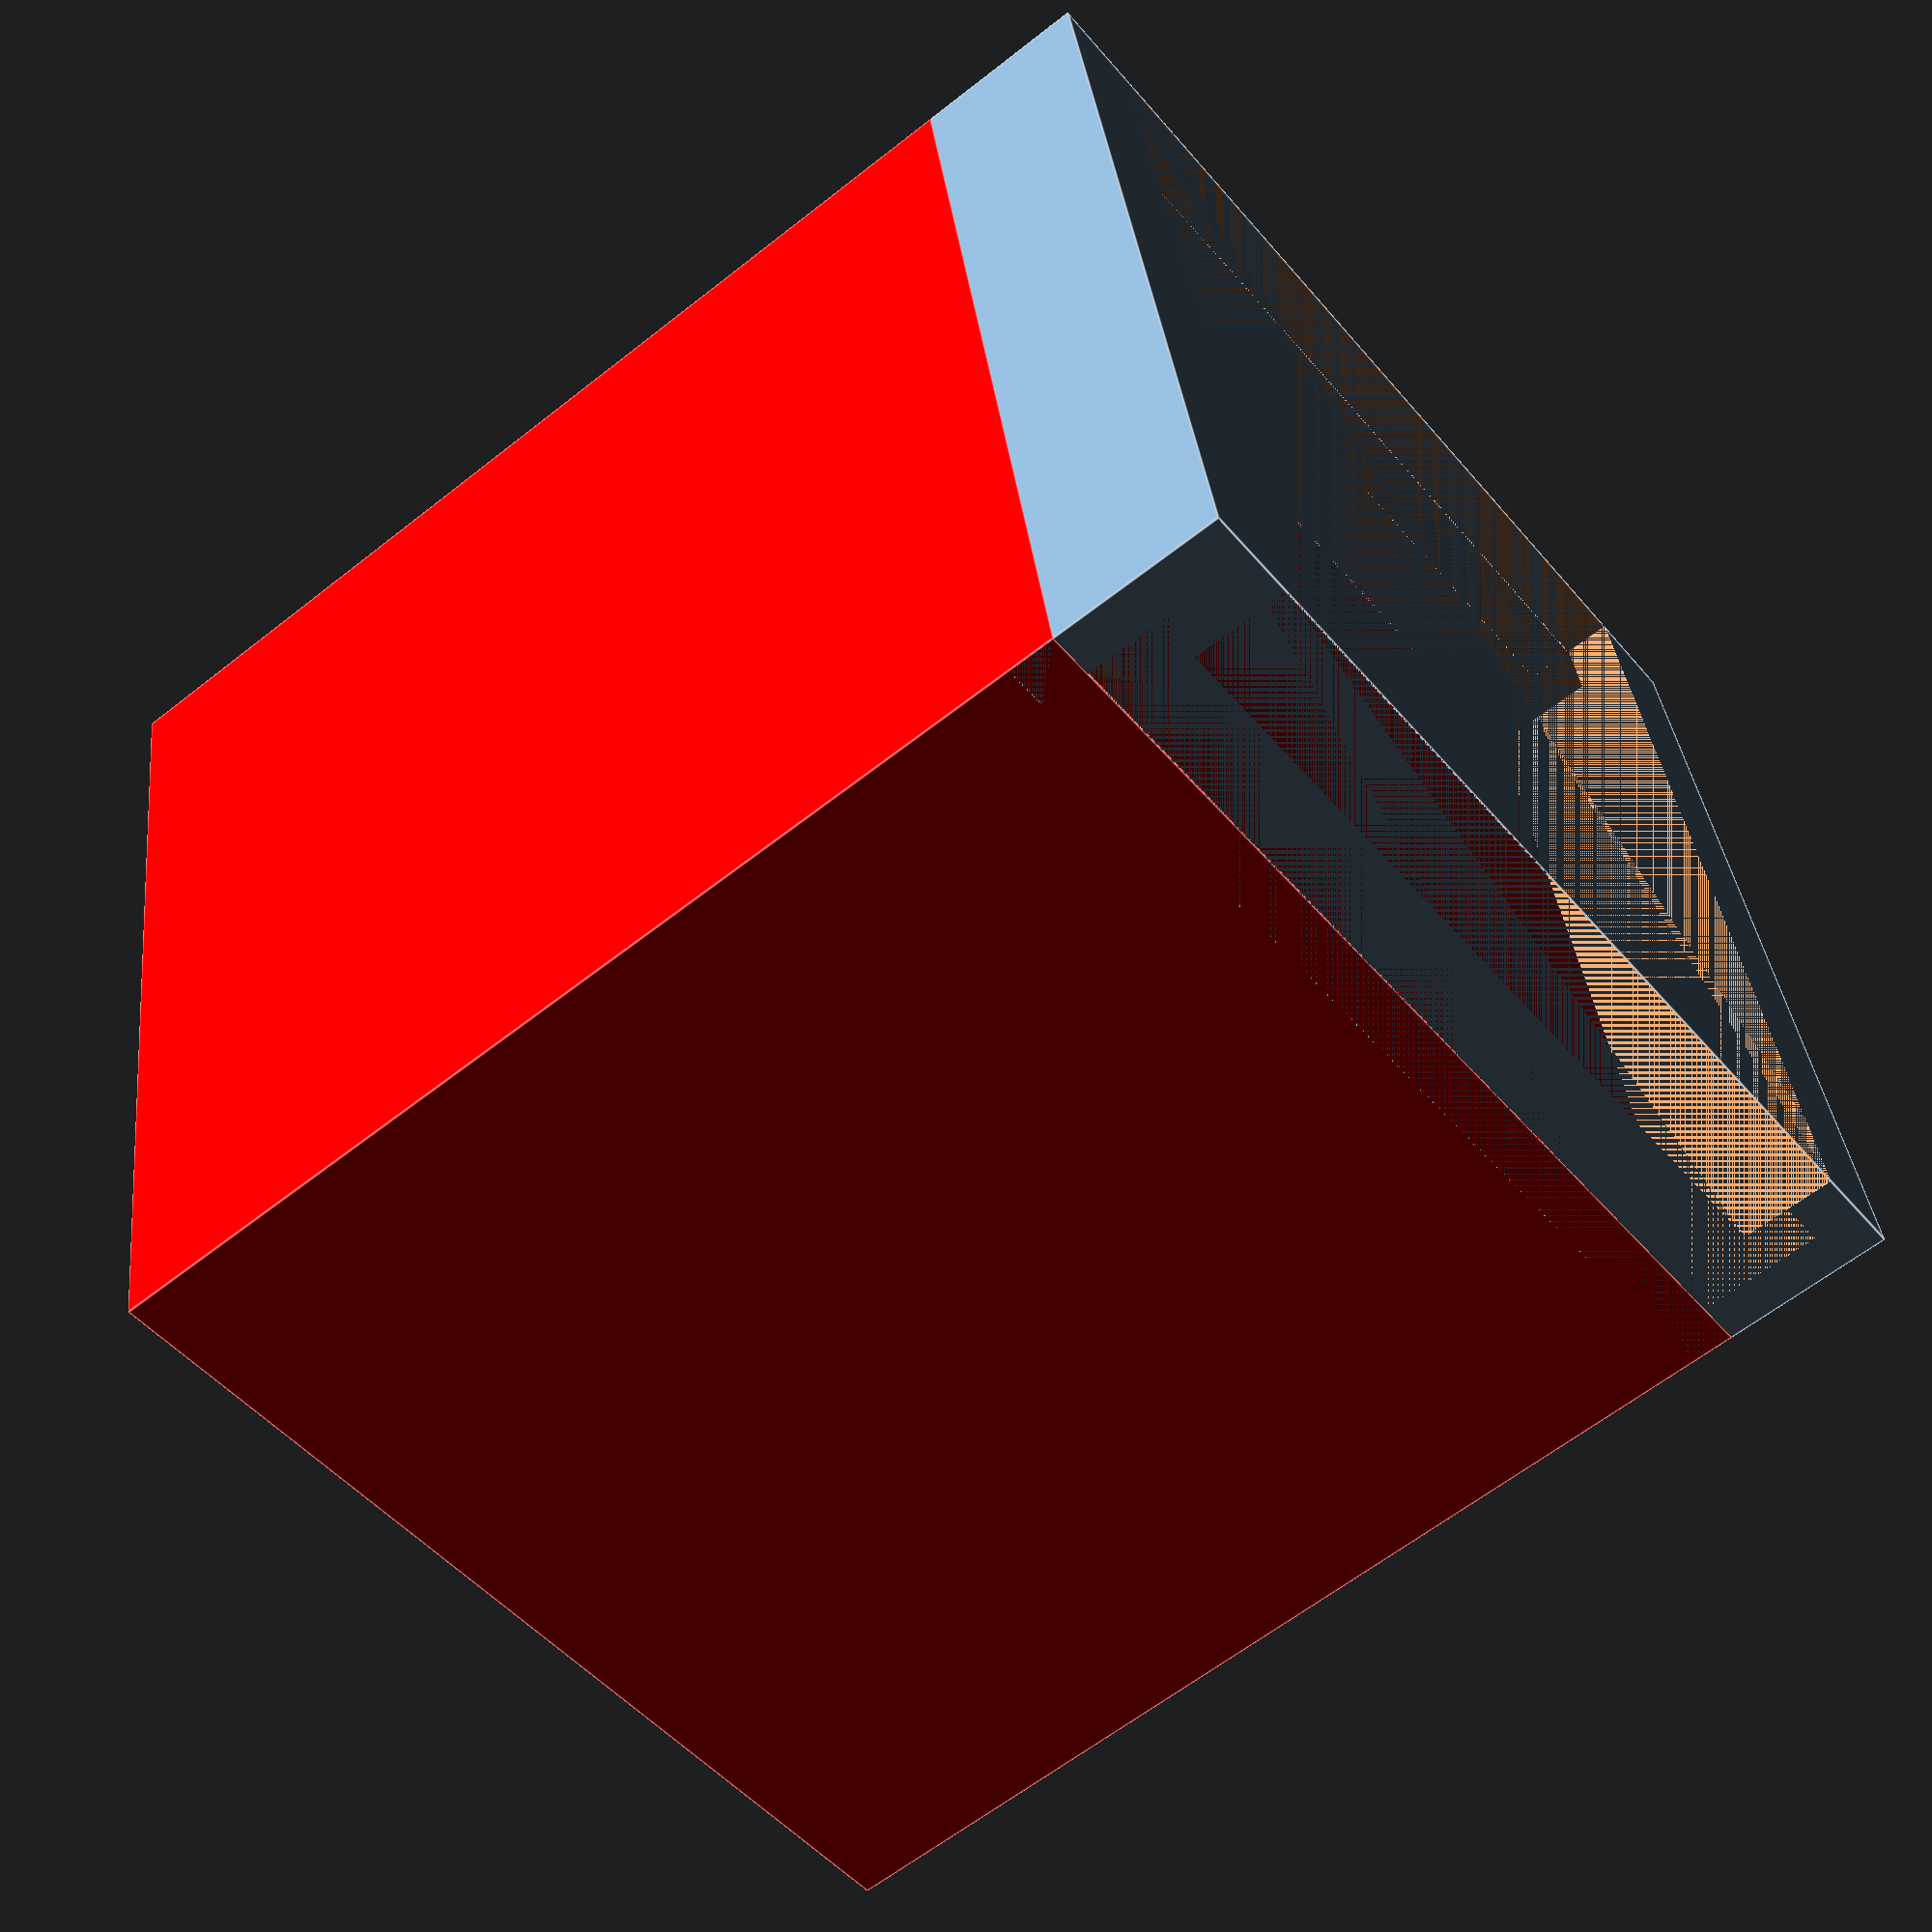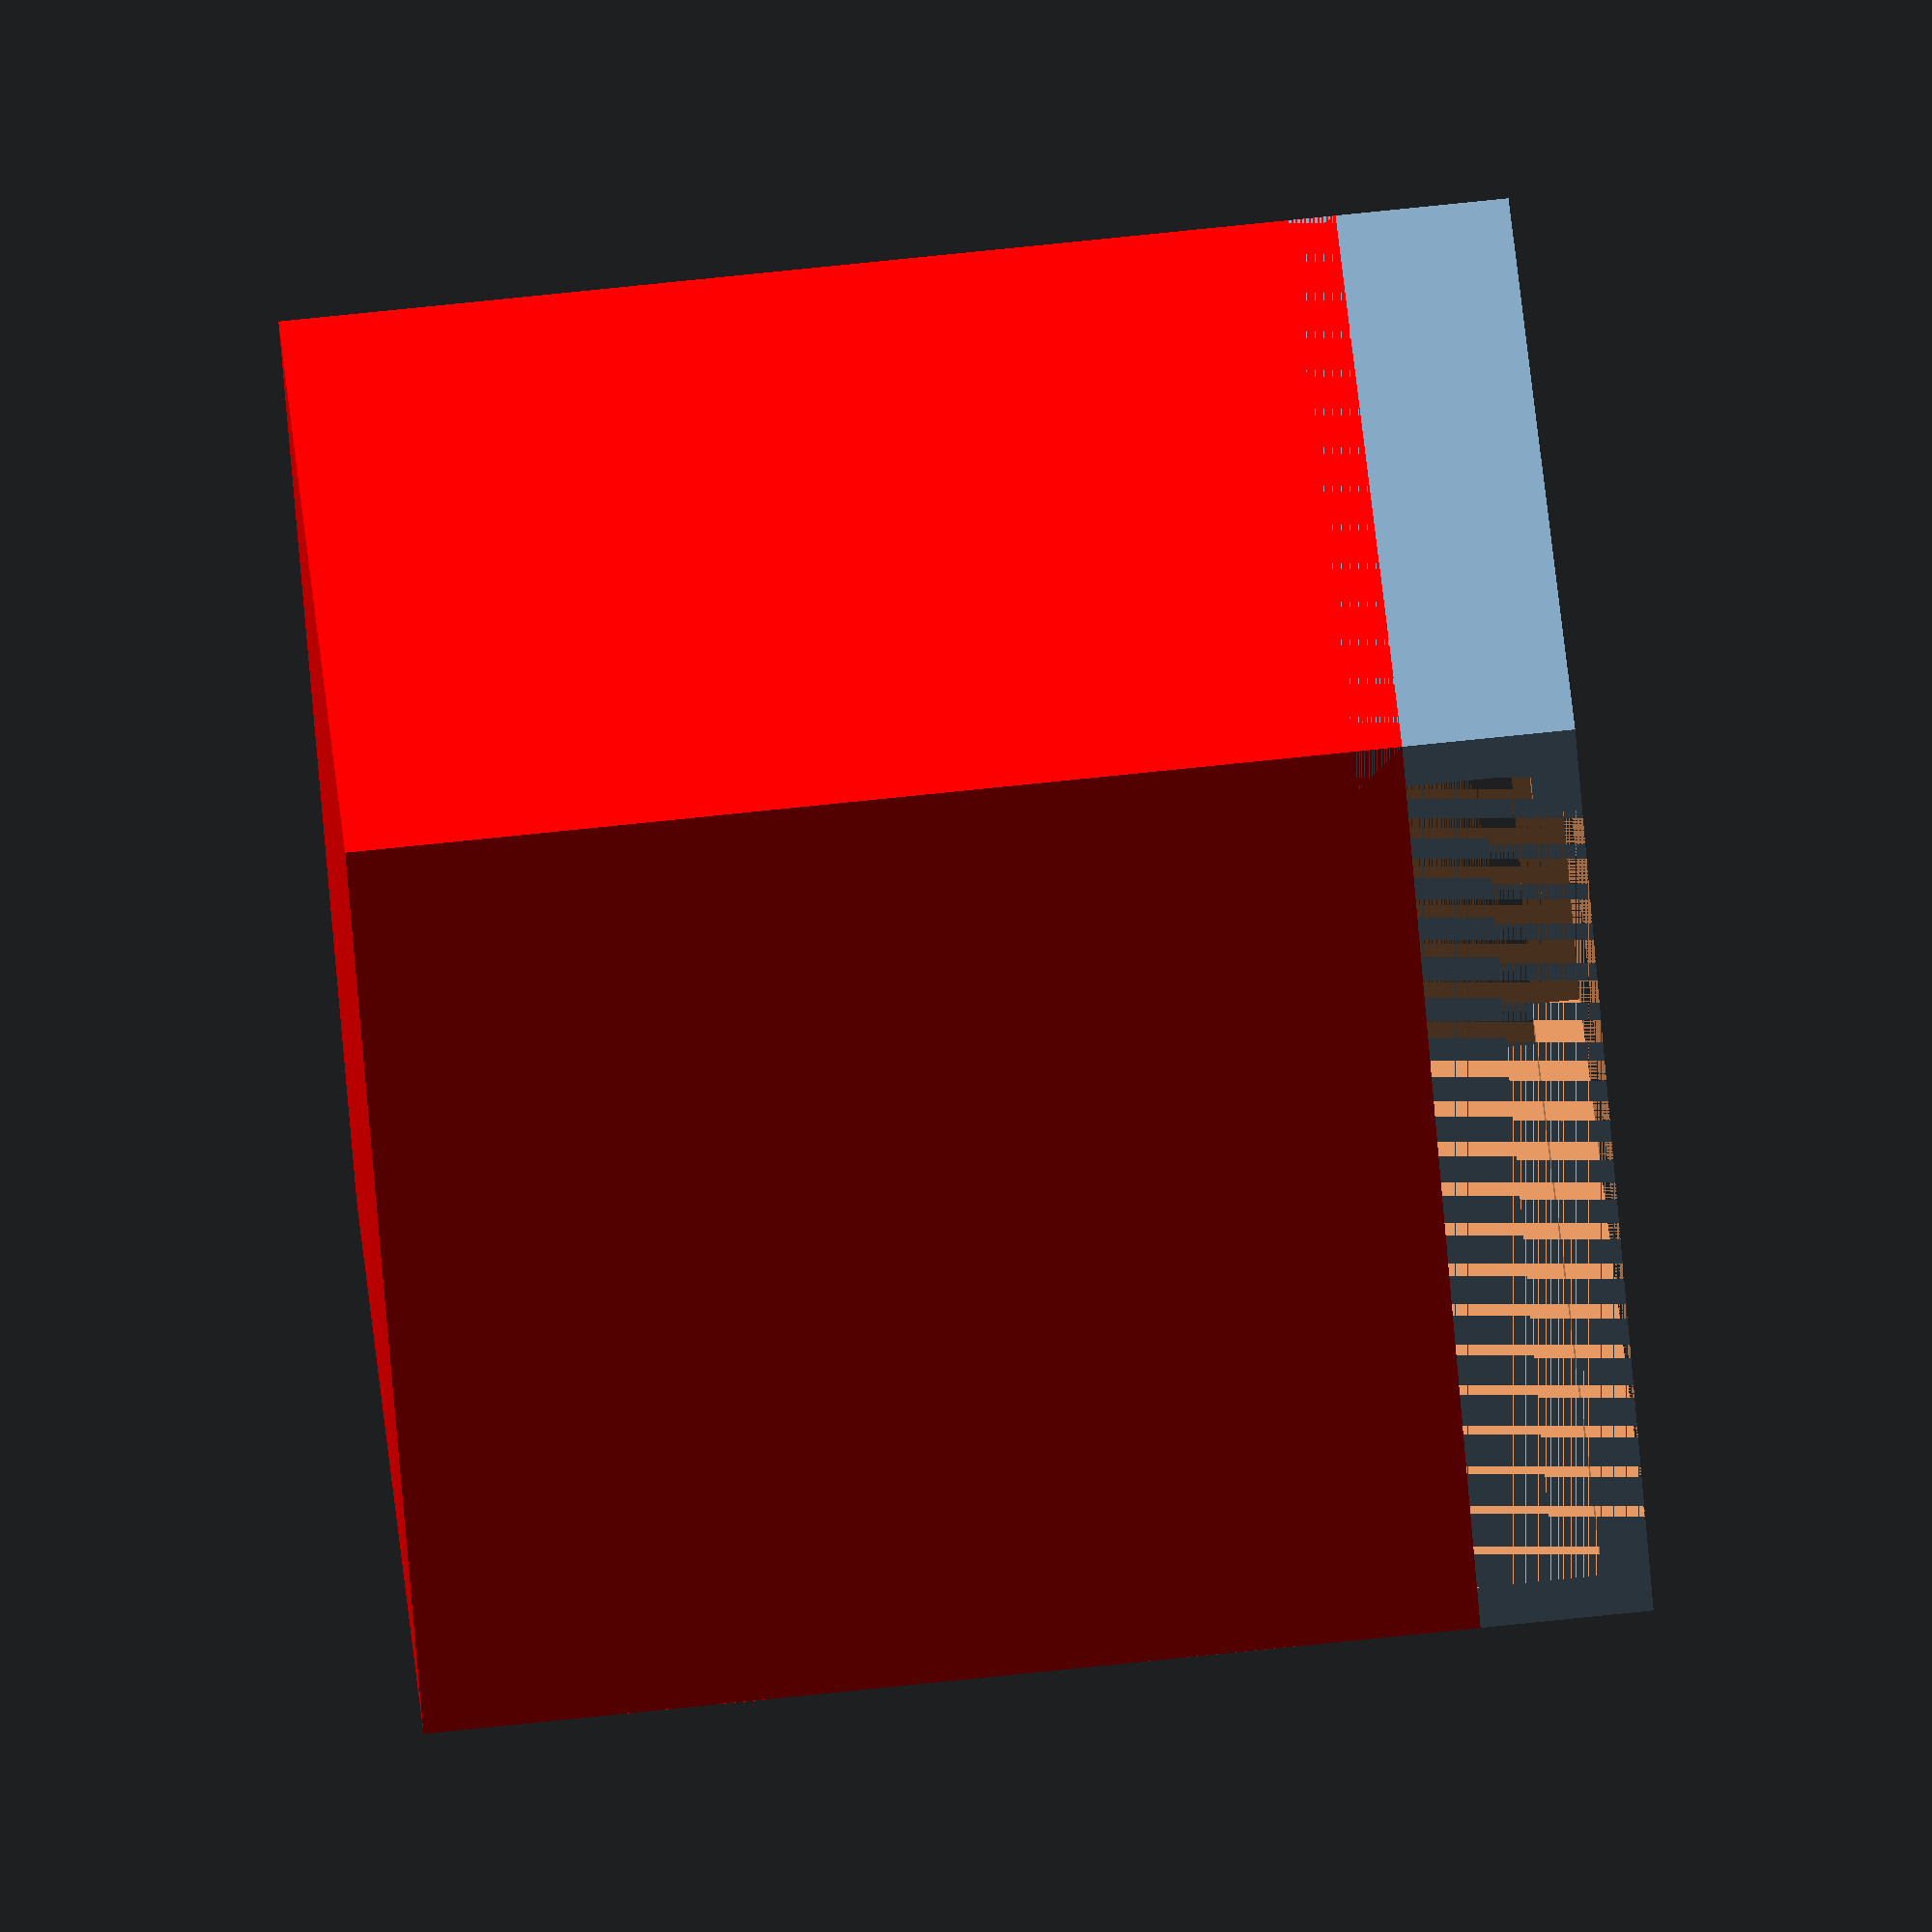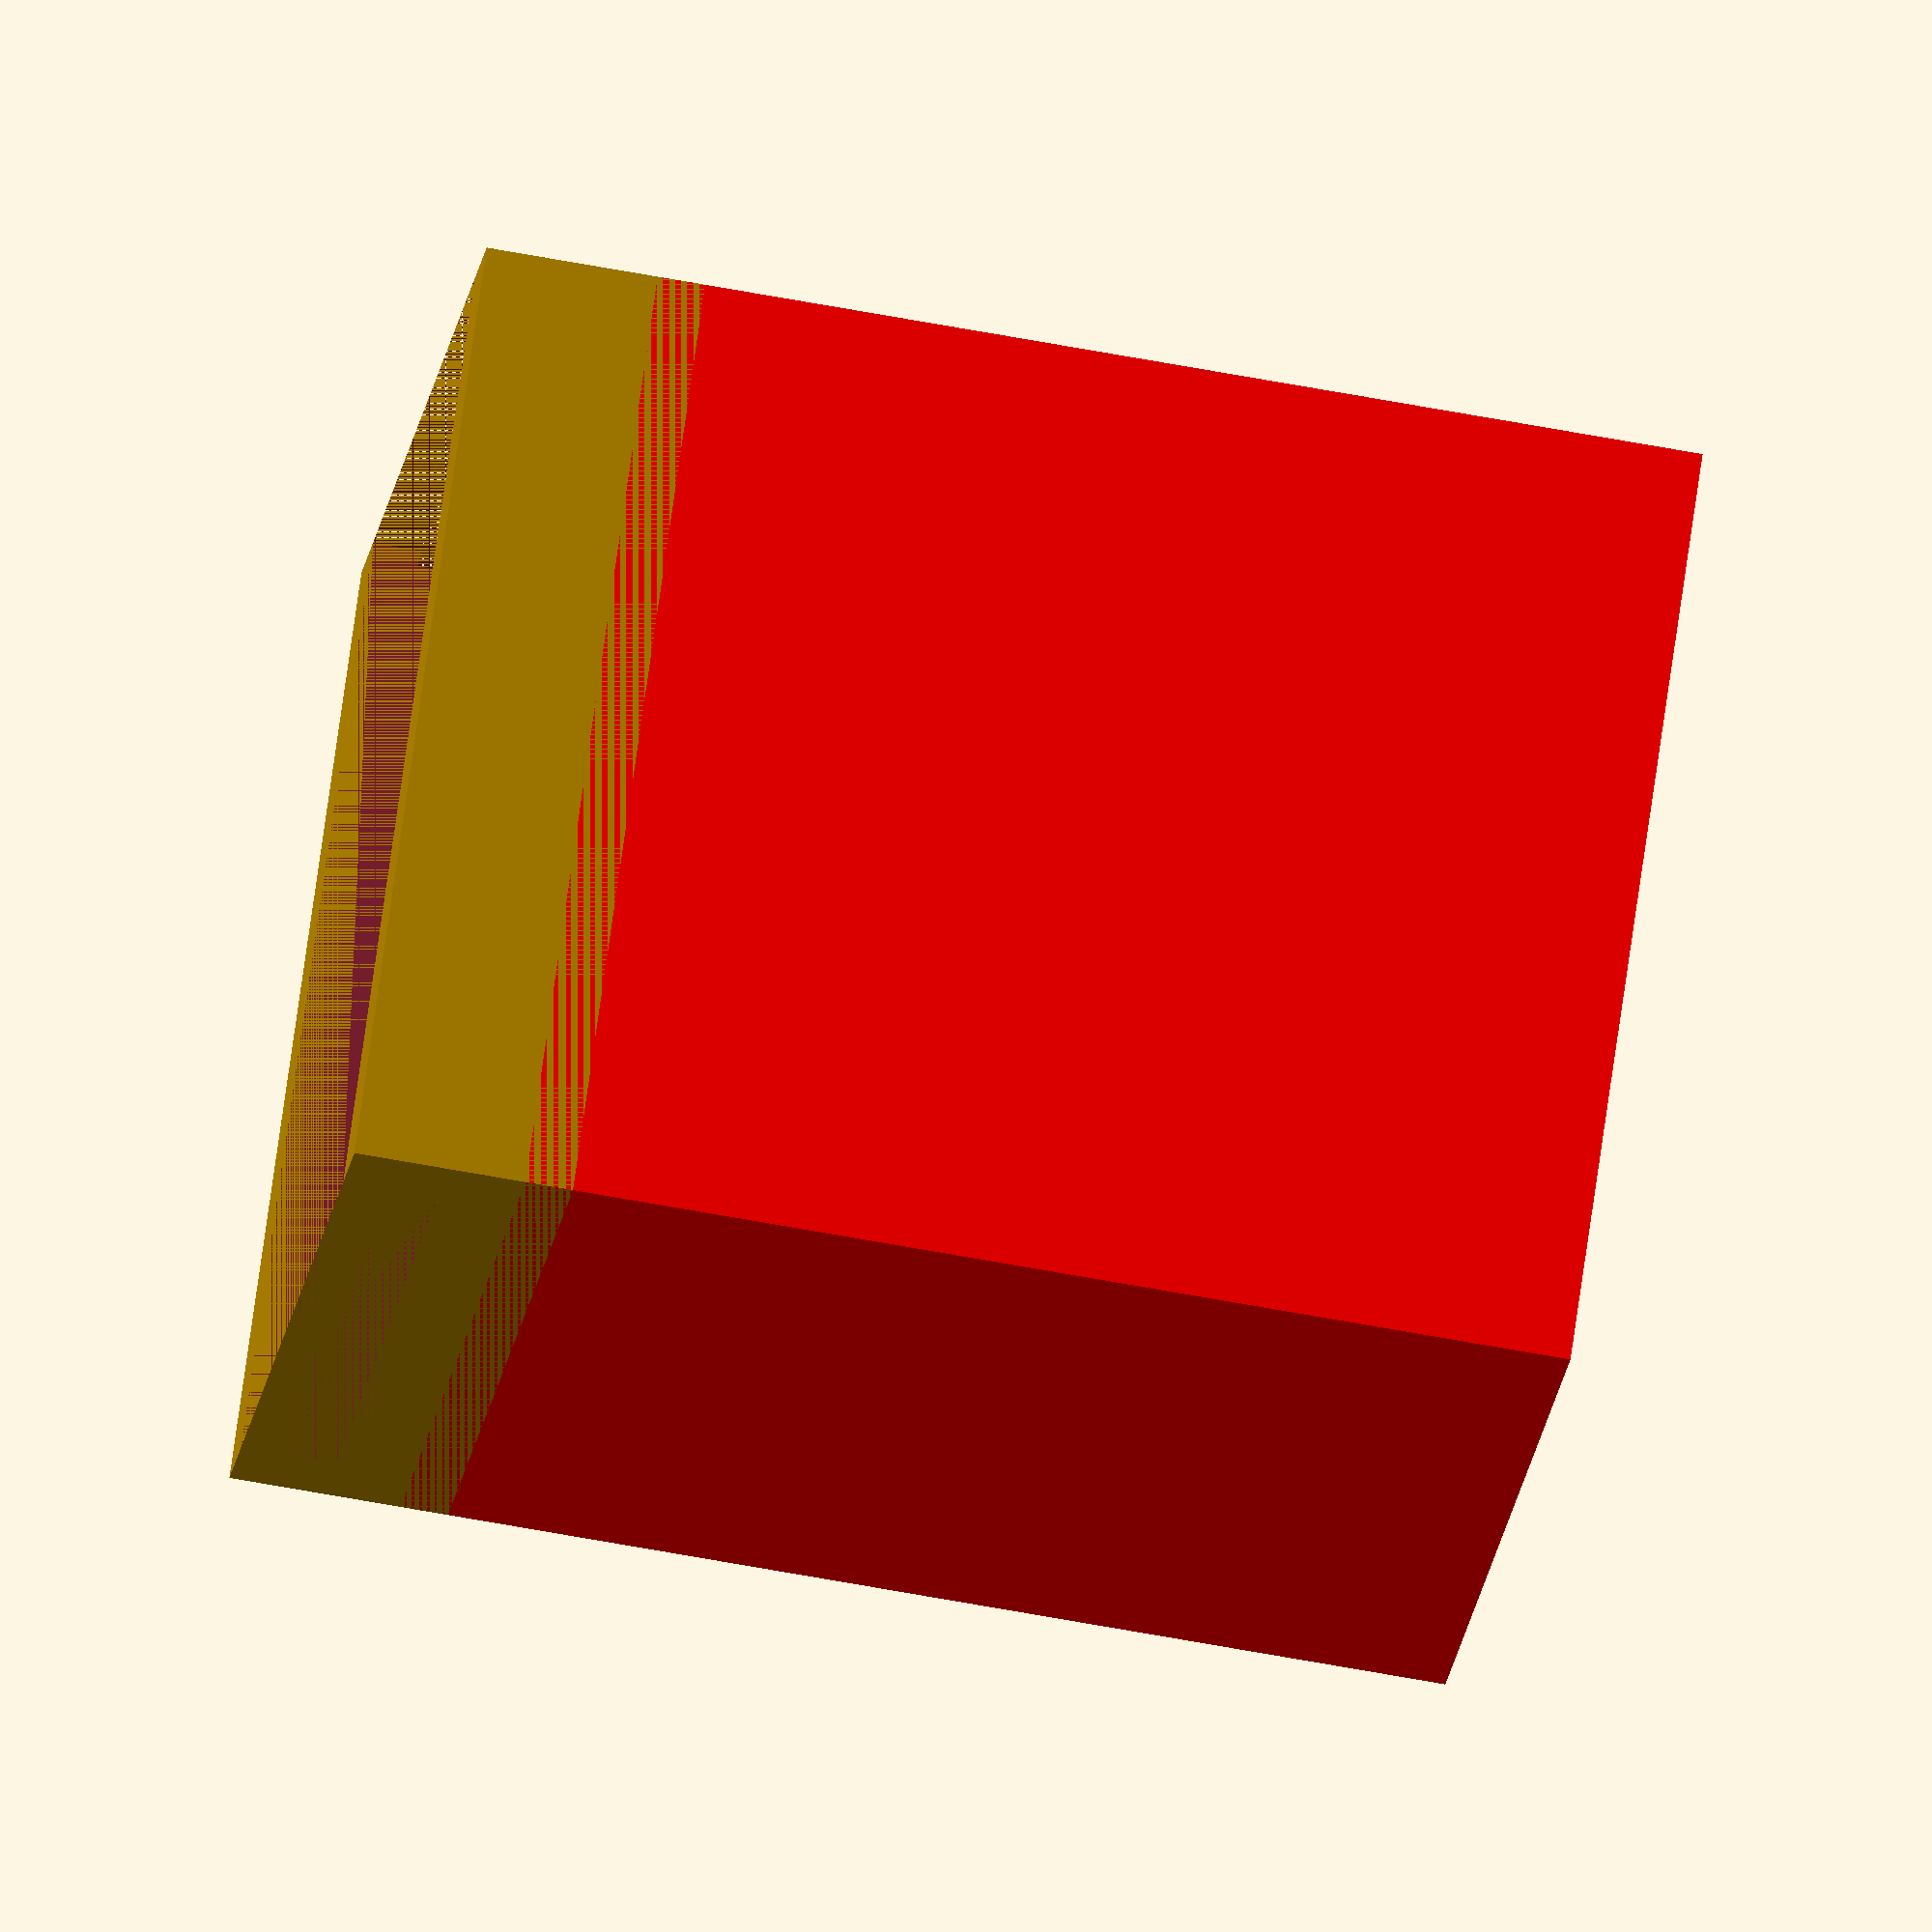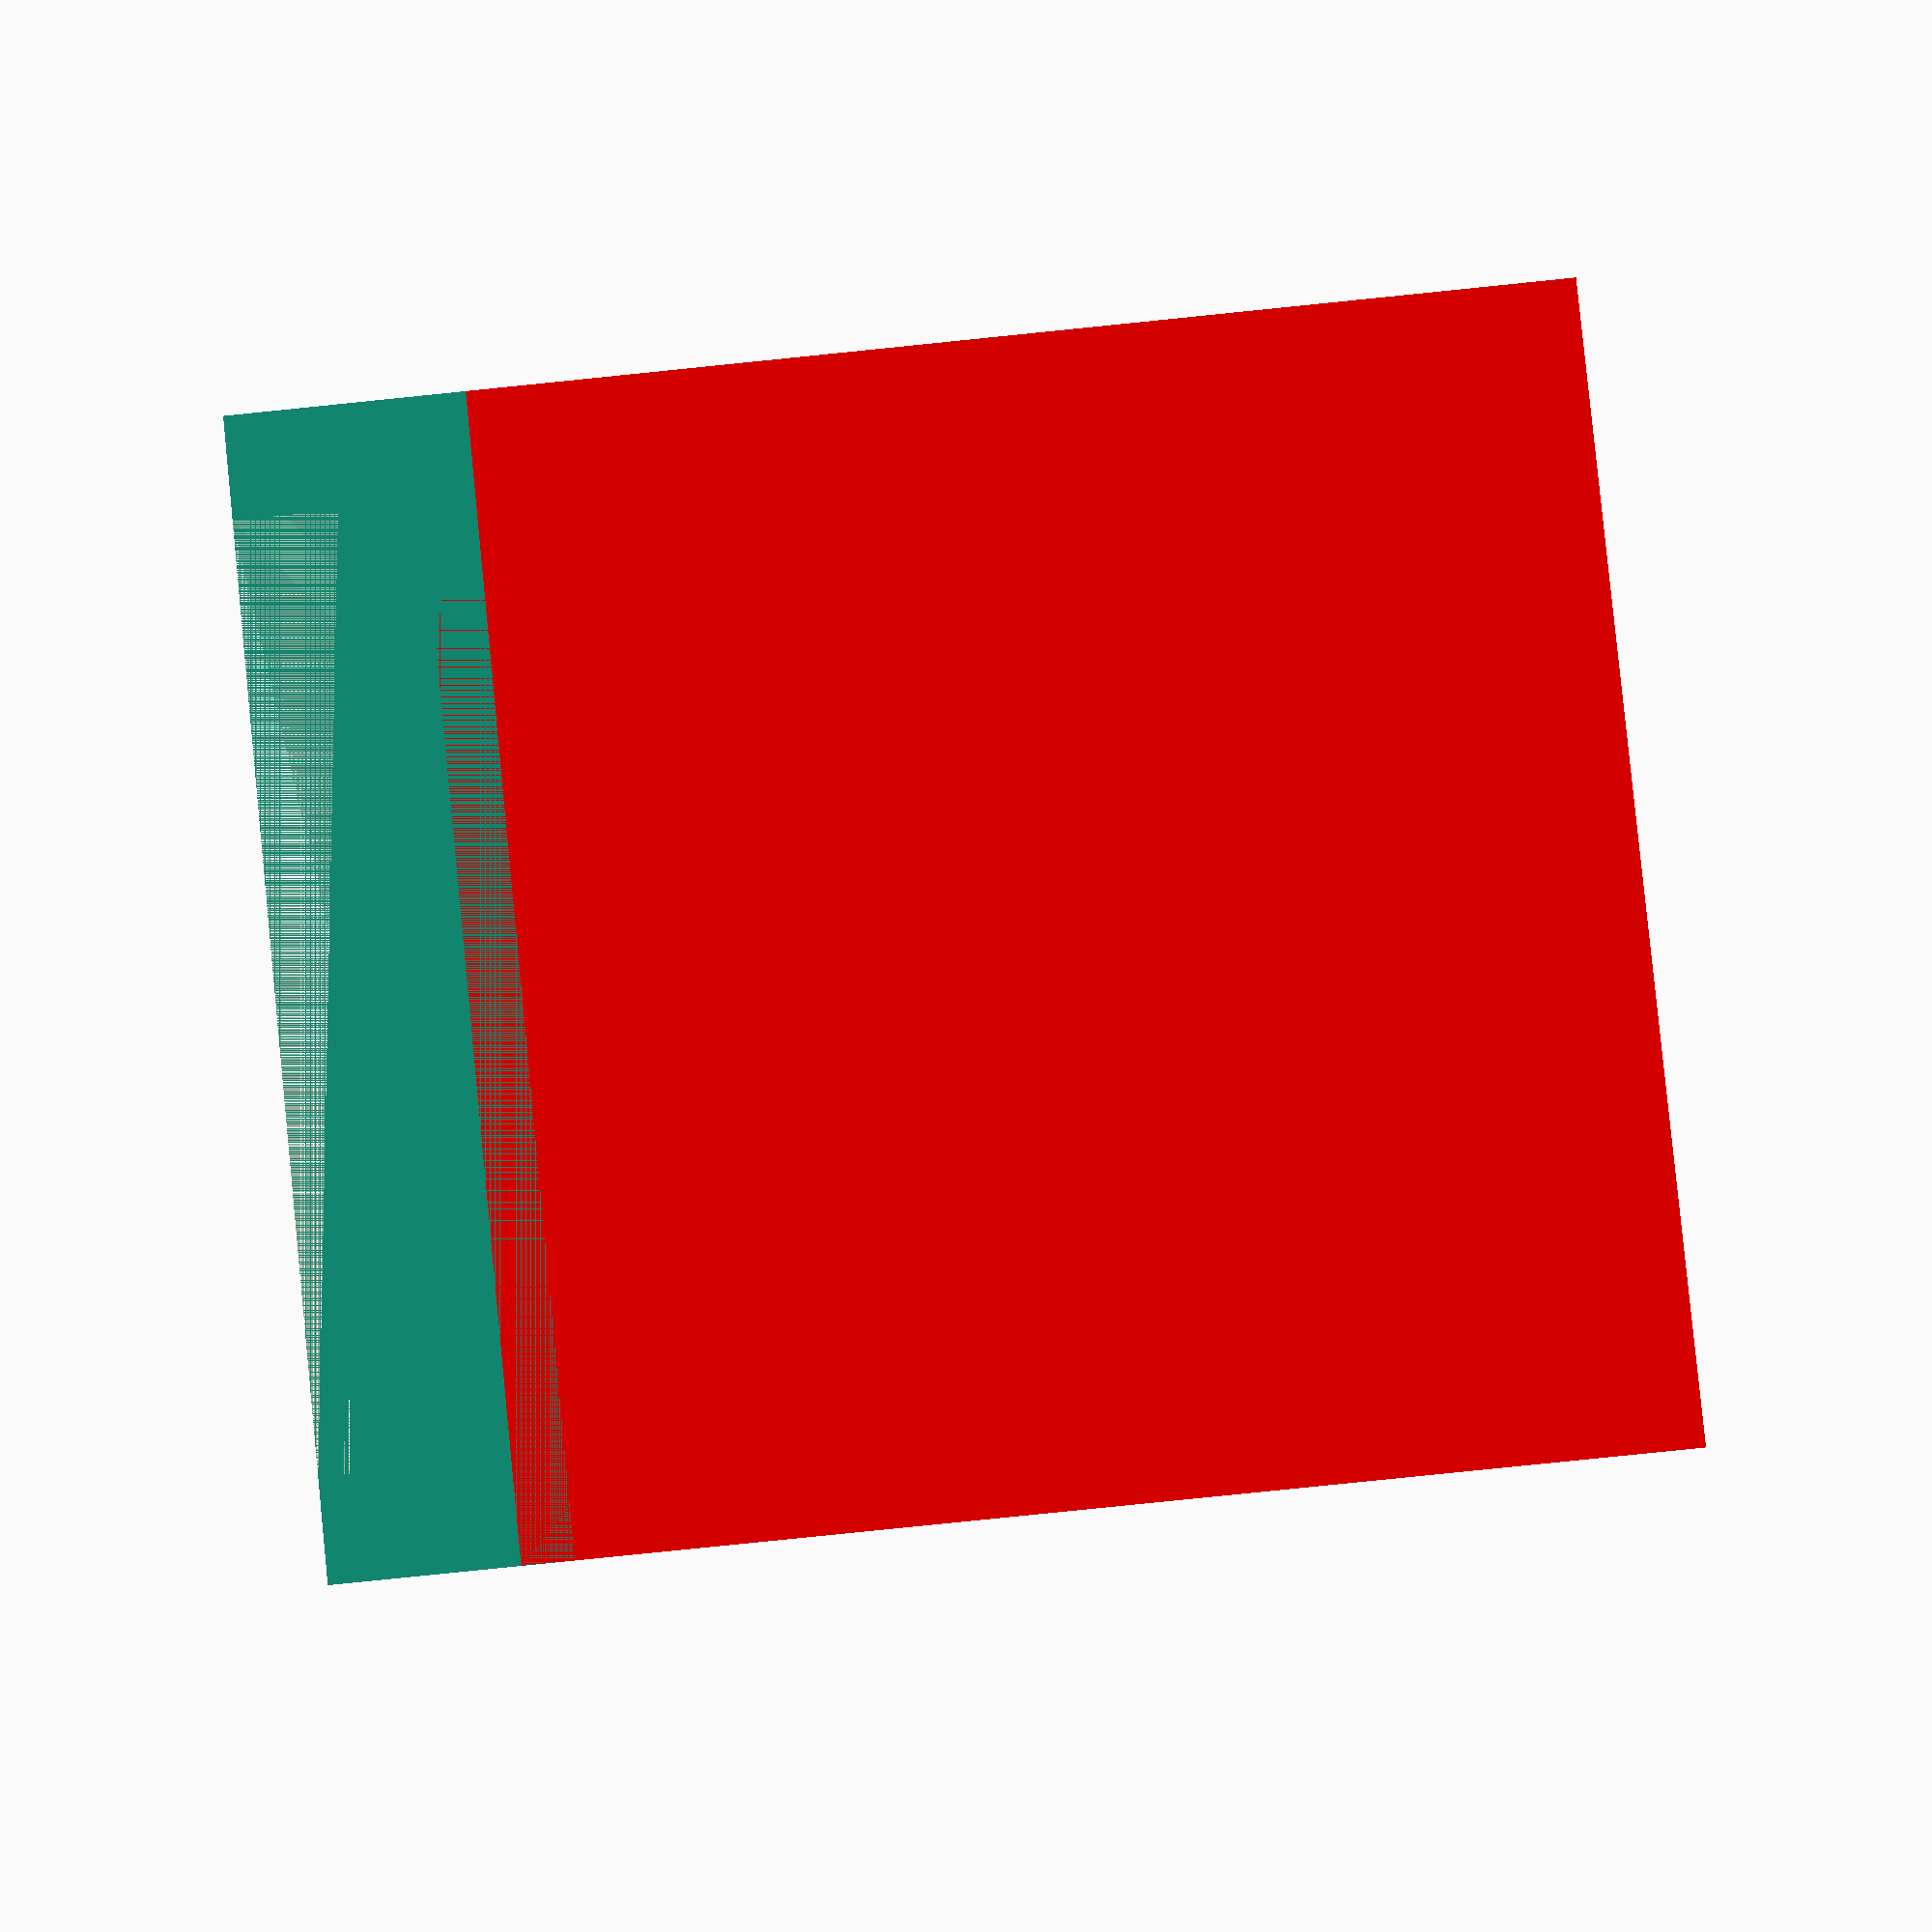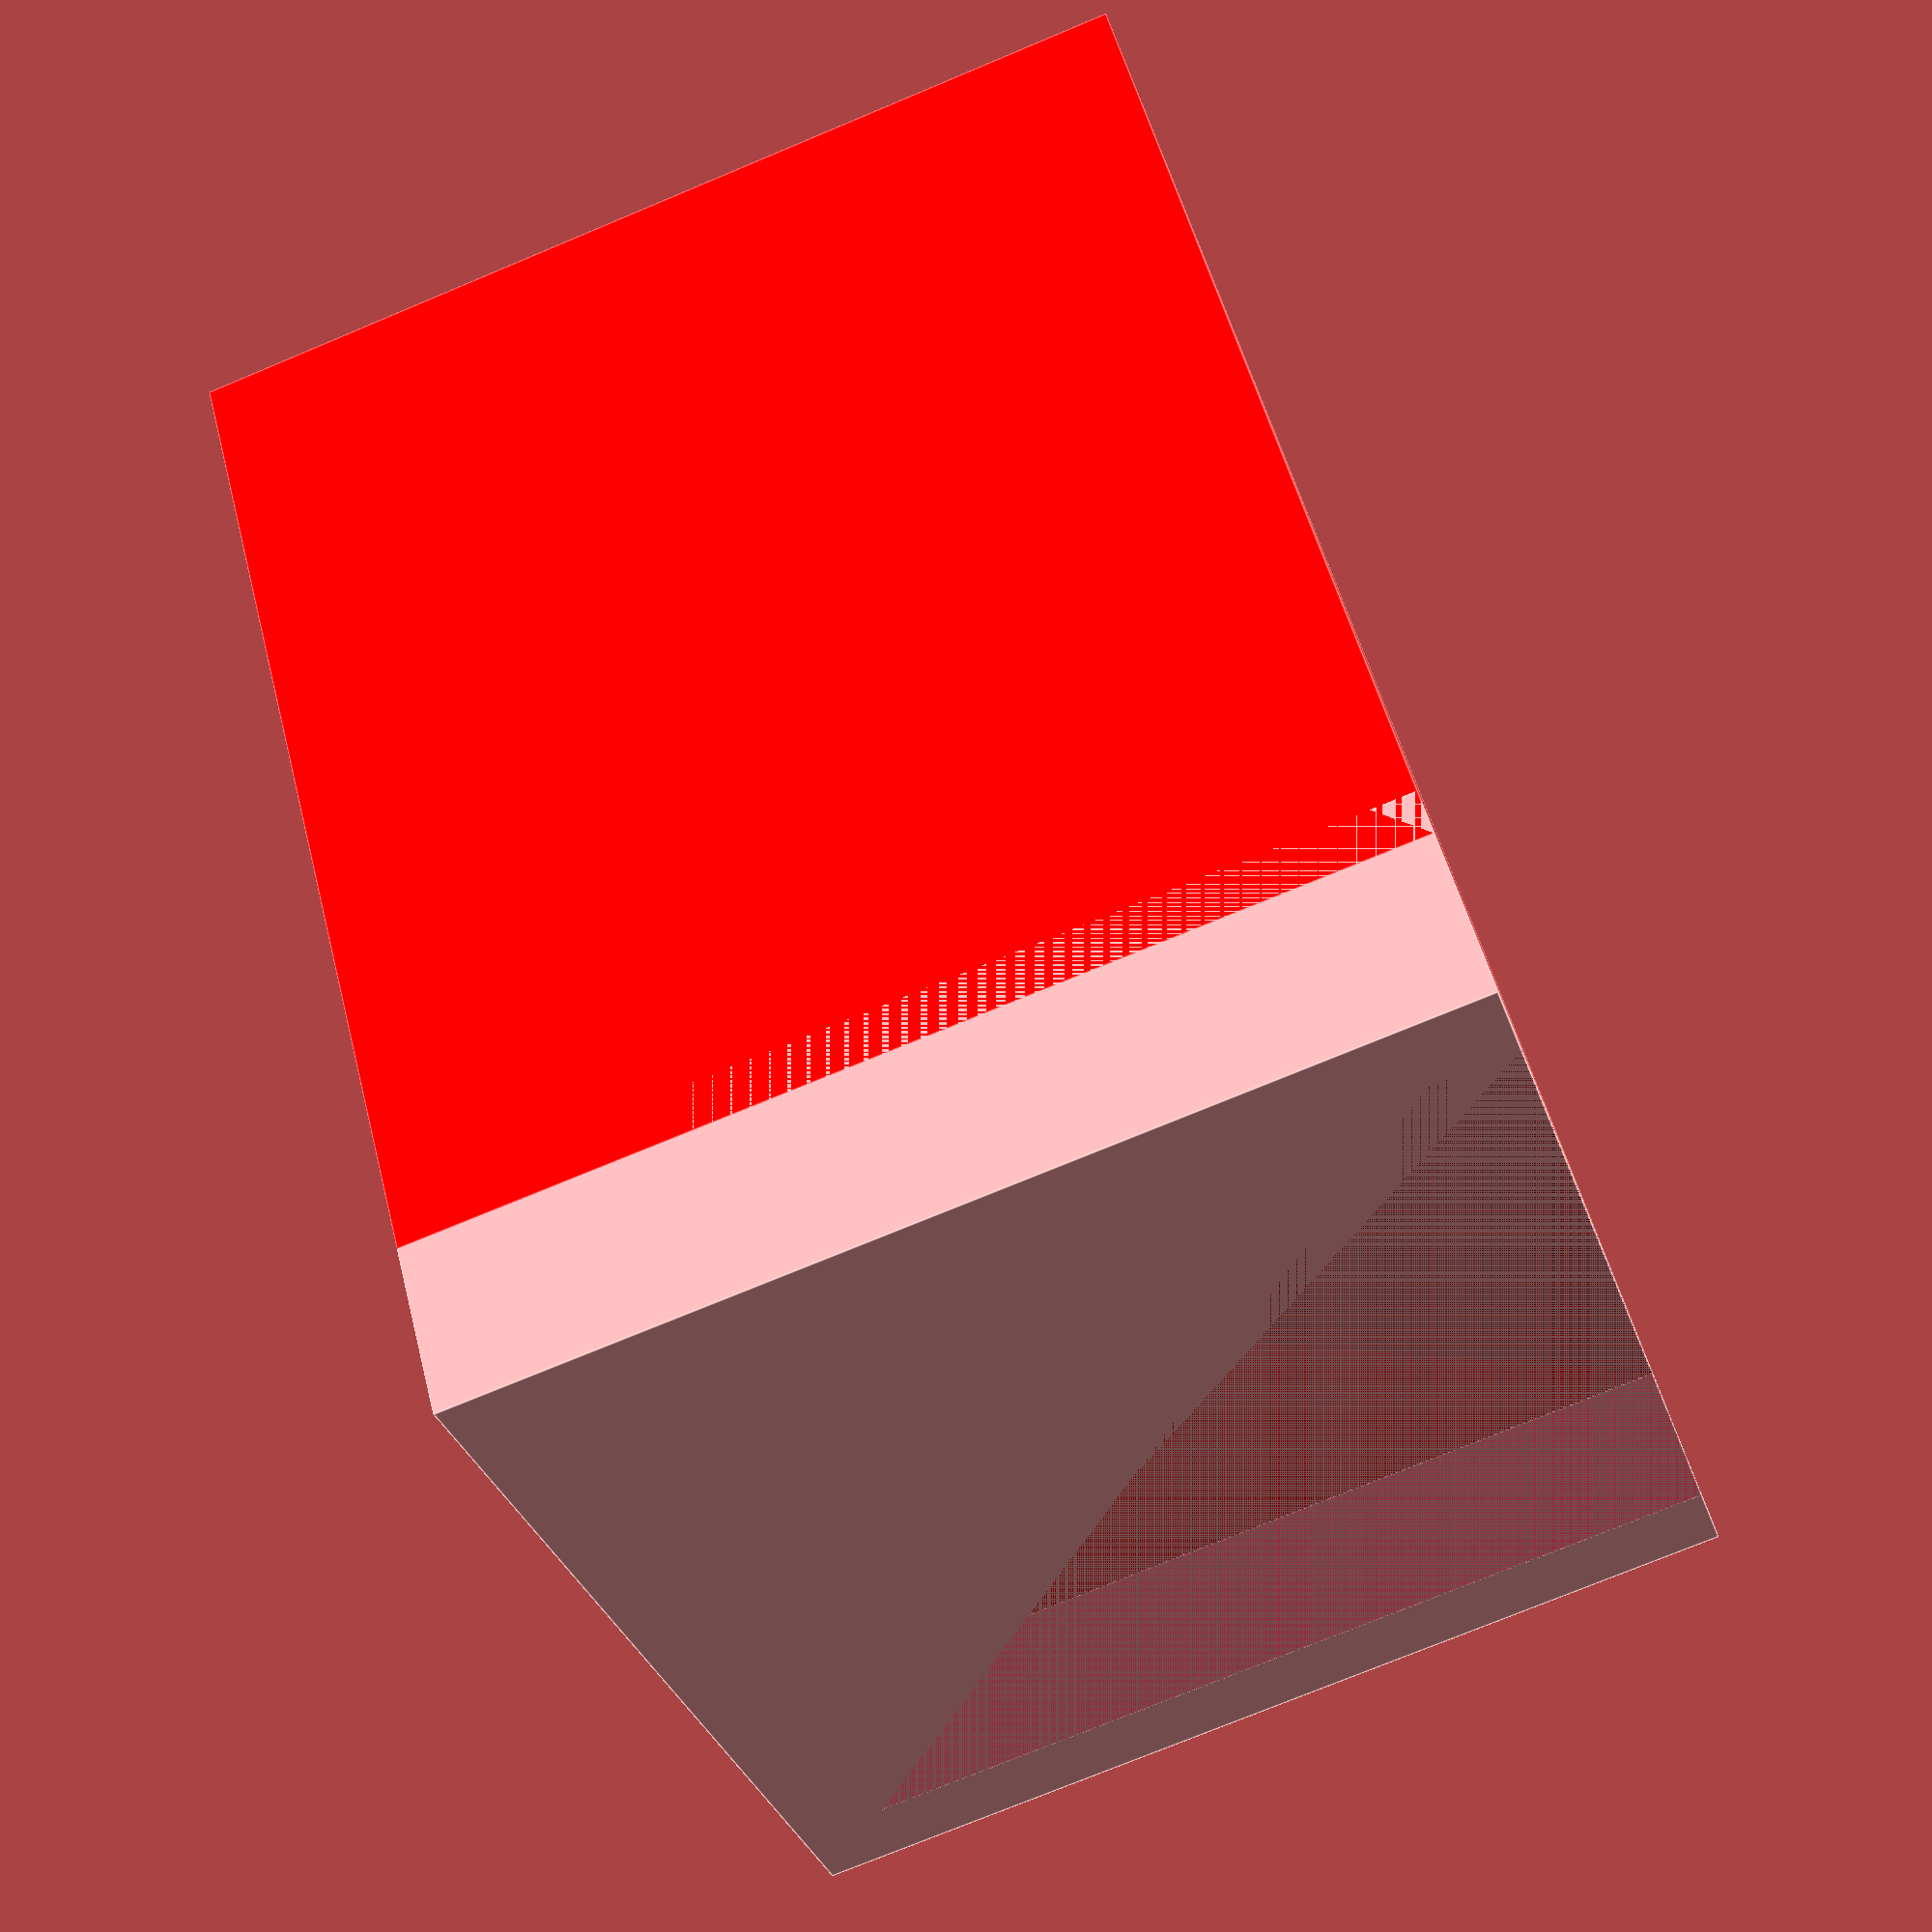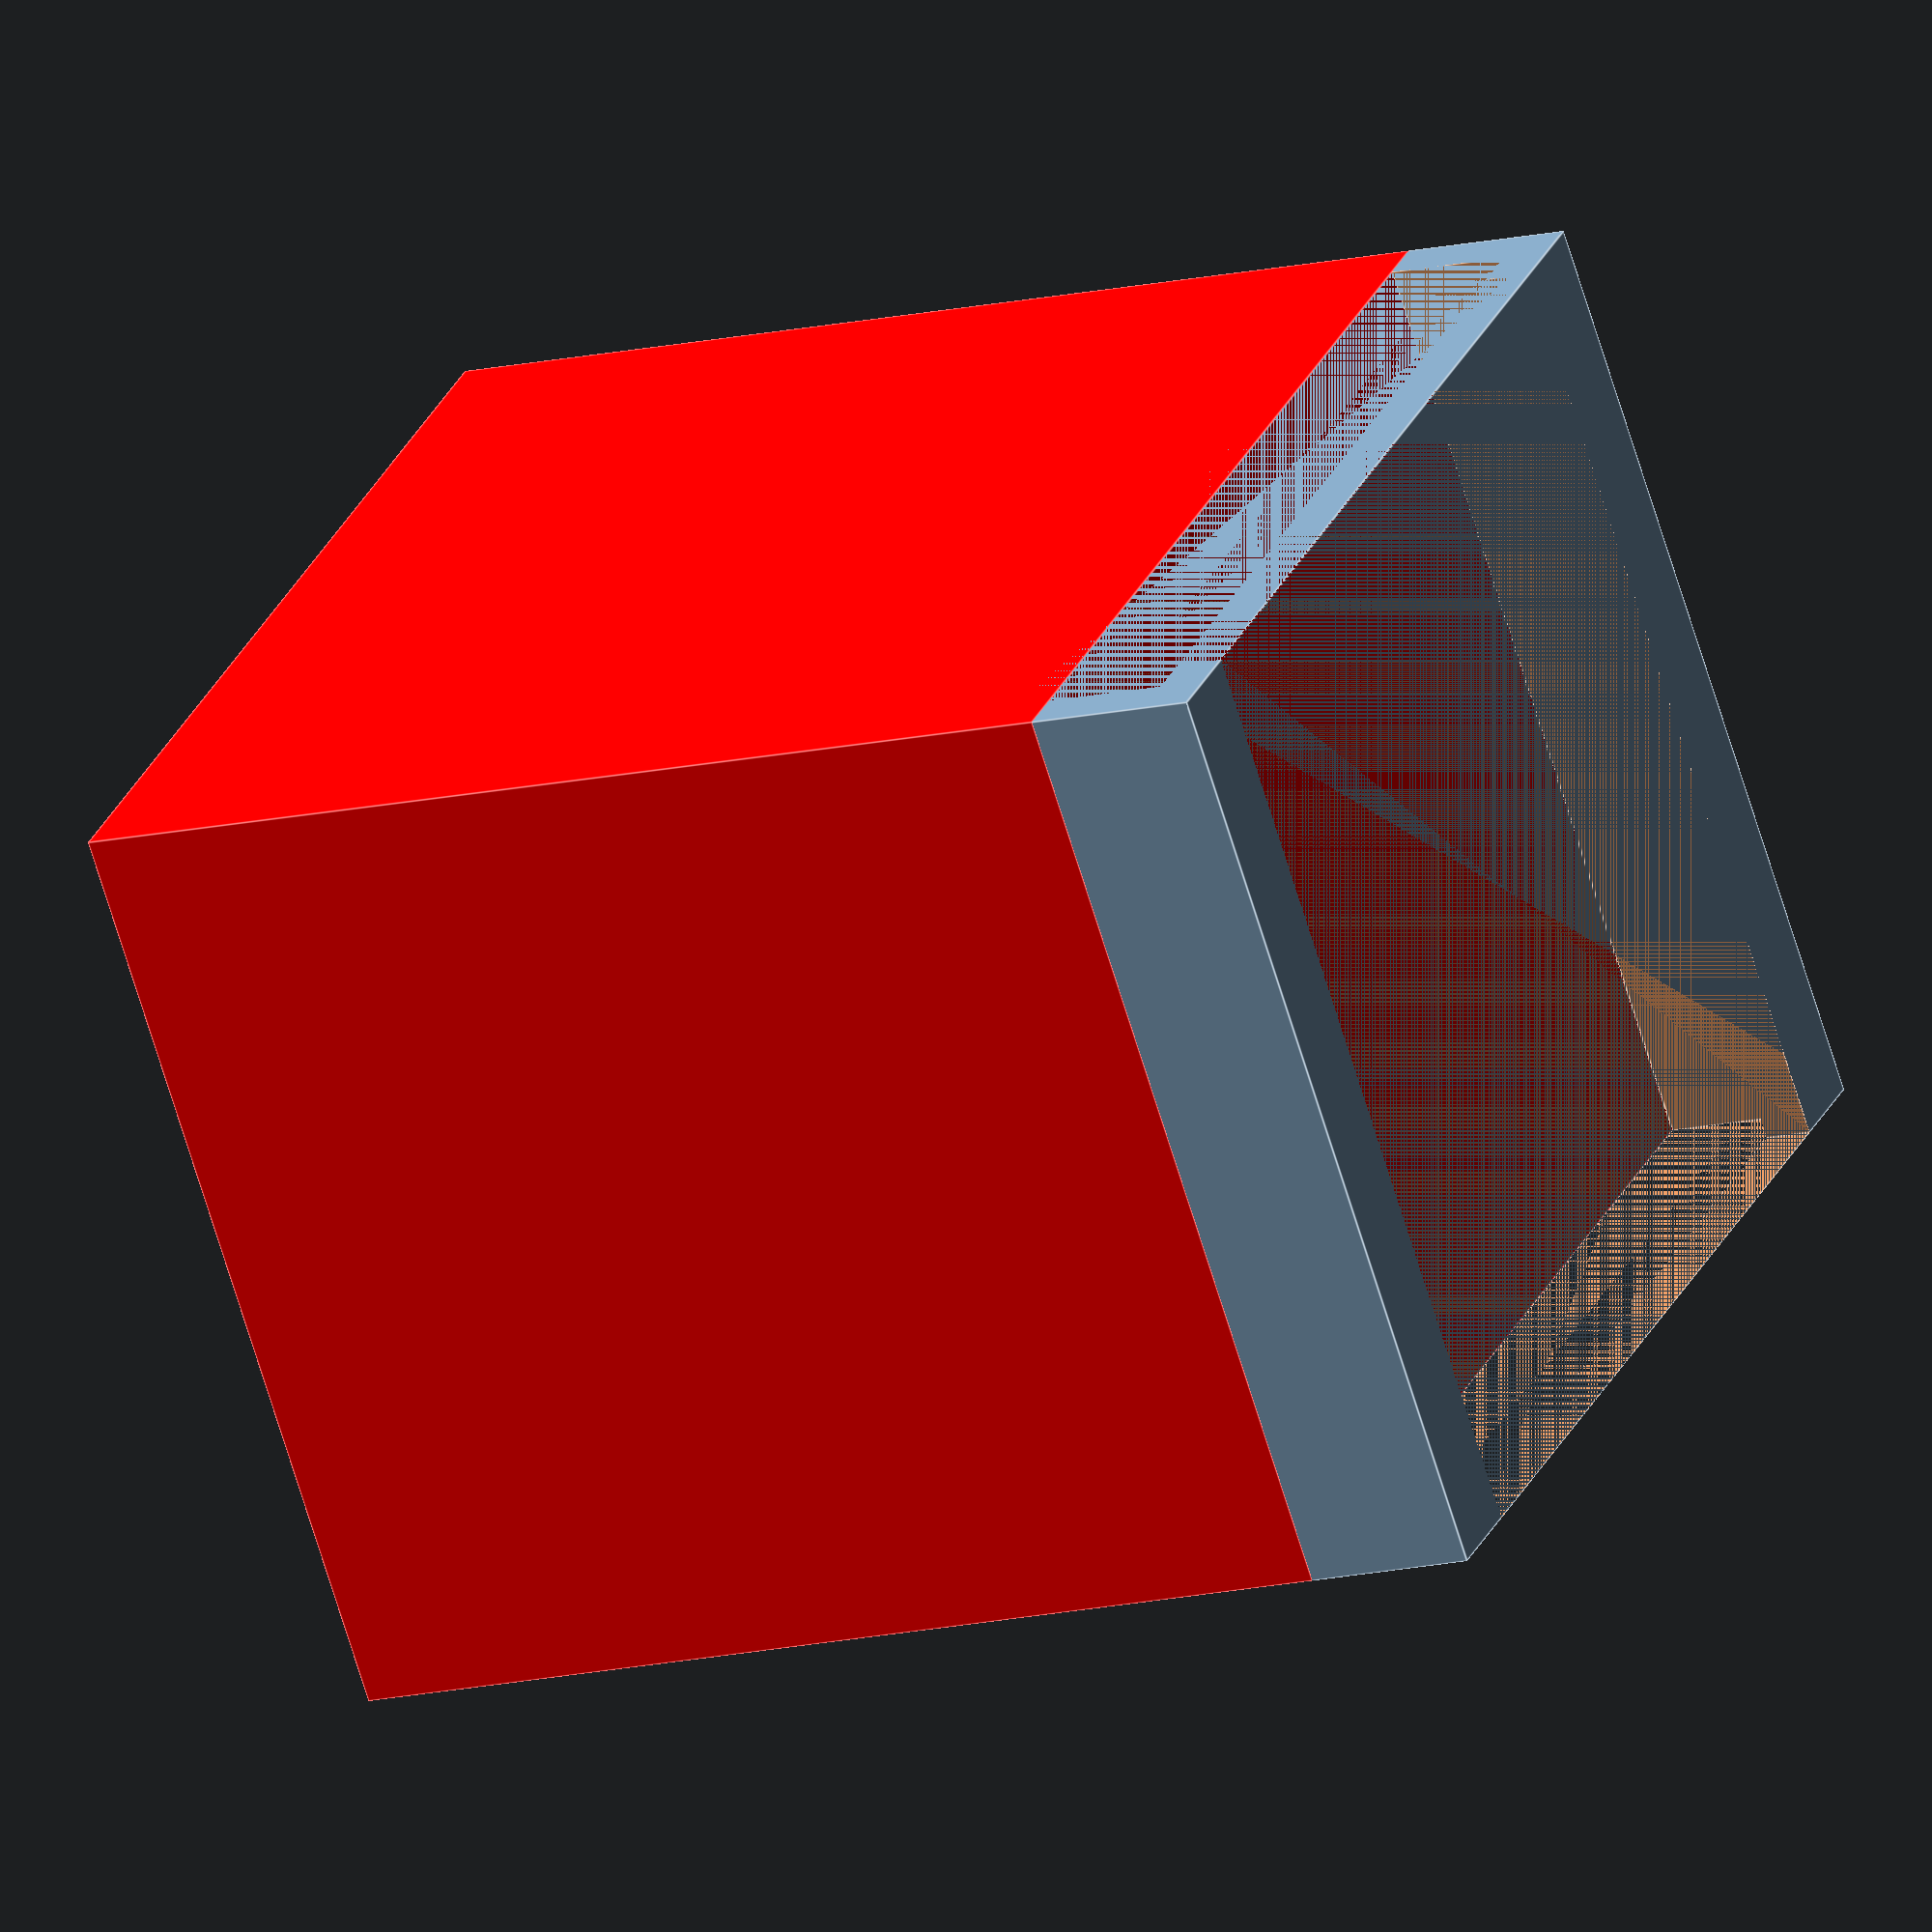
<openscad>
height = 6.5;
length = 50;
lip = 5;
thickness = 5;

baseHeight = 50;
baseLength = 50;

standWidth = length / 4;
standDepth = thickness;
standHeight = 50;

difference() {
    cube([length + thickness, length, height + thickness], center = true);

    union() {
        translate([0, 0, height / 2]) {
            cube([length - lip, length, thickness], center = true);
        }
        cube([length, length, height], center = true);
    }
}

/*
translate([0, -((length / 2) - (standDepth / 2)), -((height / 2) + (standHeight / 2) + (thickness / 2))]) {
  cube([standWidth, standDepth, standHeight], center = true);
}

translate([0, 0, -((height / 2) + standHeight + thickness)]) {
    cube([length, length, thickness], center = true);
}
*/

translate([0, 0, -(((height + thickness) /2) + 25)]) {
    color("red")
    // difference() {
        cube([baseLength + thickness, baseLength, baseLength + thickness], center = true);
    // }
}
</openscad>
<views>
elev=61.7 azim=349.7 roll=308.8 proj=p view=edges
elev=279.5 azim=316.9 roll=264.2 proj=o view=wireframe
elev=247.7 azim=229.3 roll=100.4 proj=o view=solid
elev=84.5 azim=170.2 roll=95.8 proj=p view=wireframe
elev=127.4 azim=252.2 roll=194.2 proj=p view=edges
elev=14.3 azim=320.7 roll=297.3 proj=o view=edges
</views>
